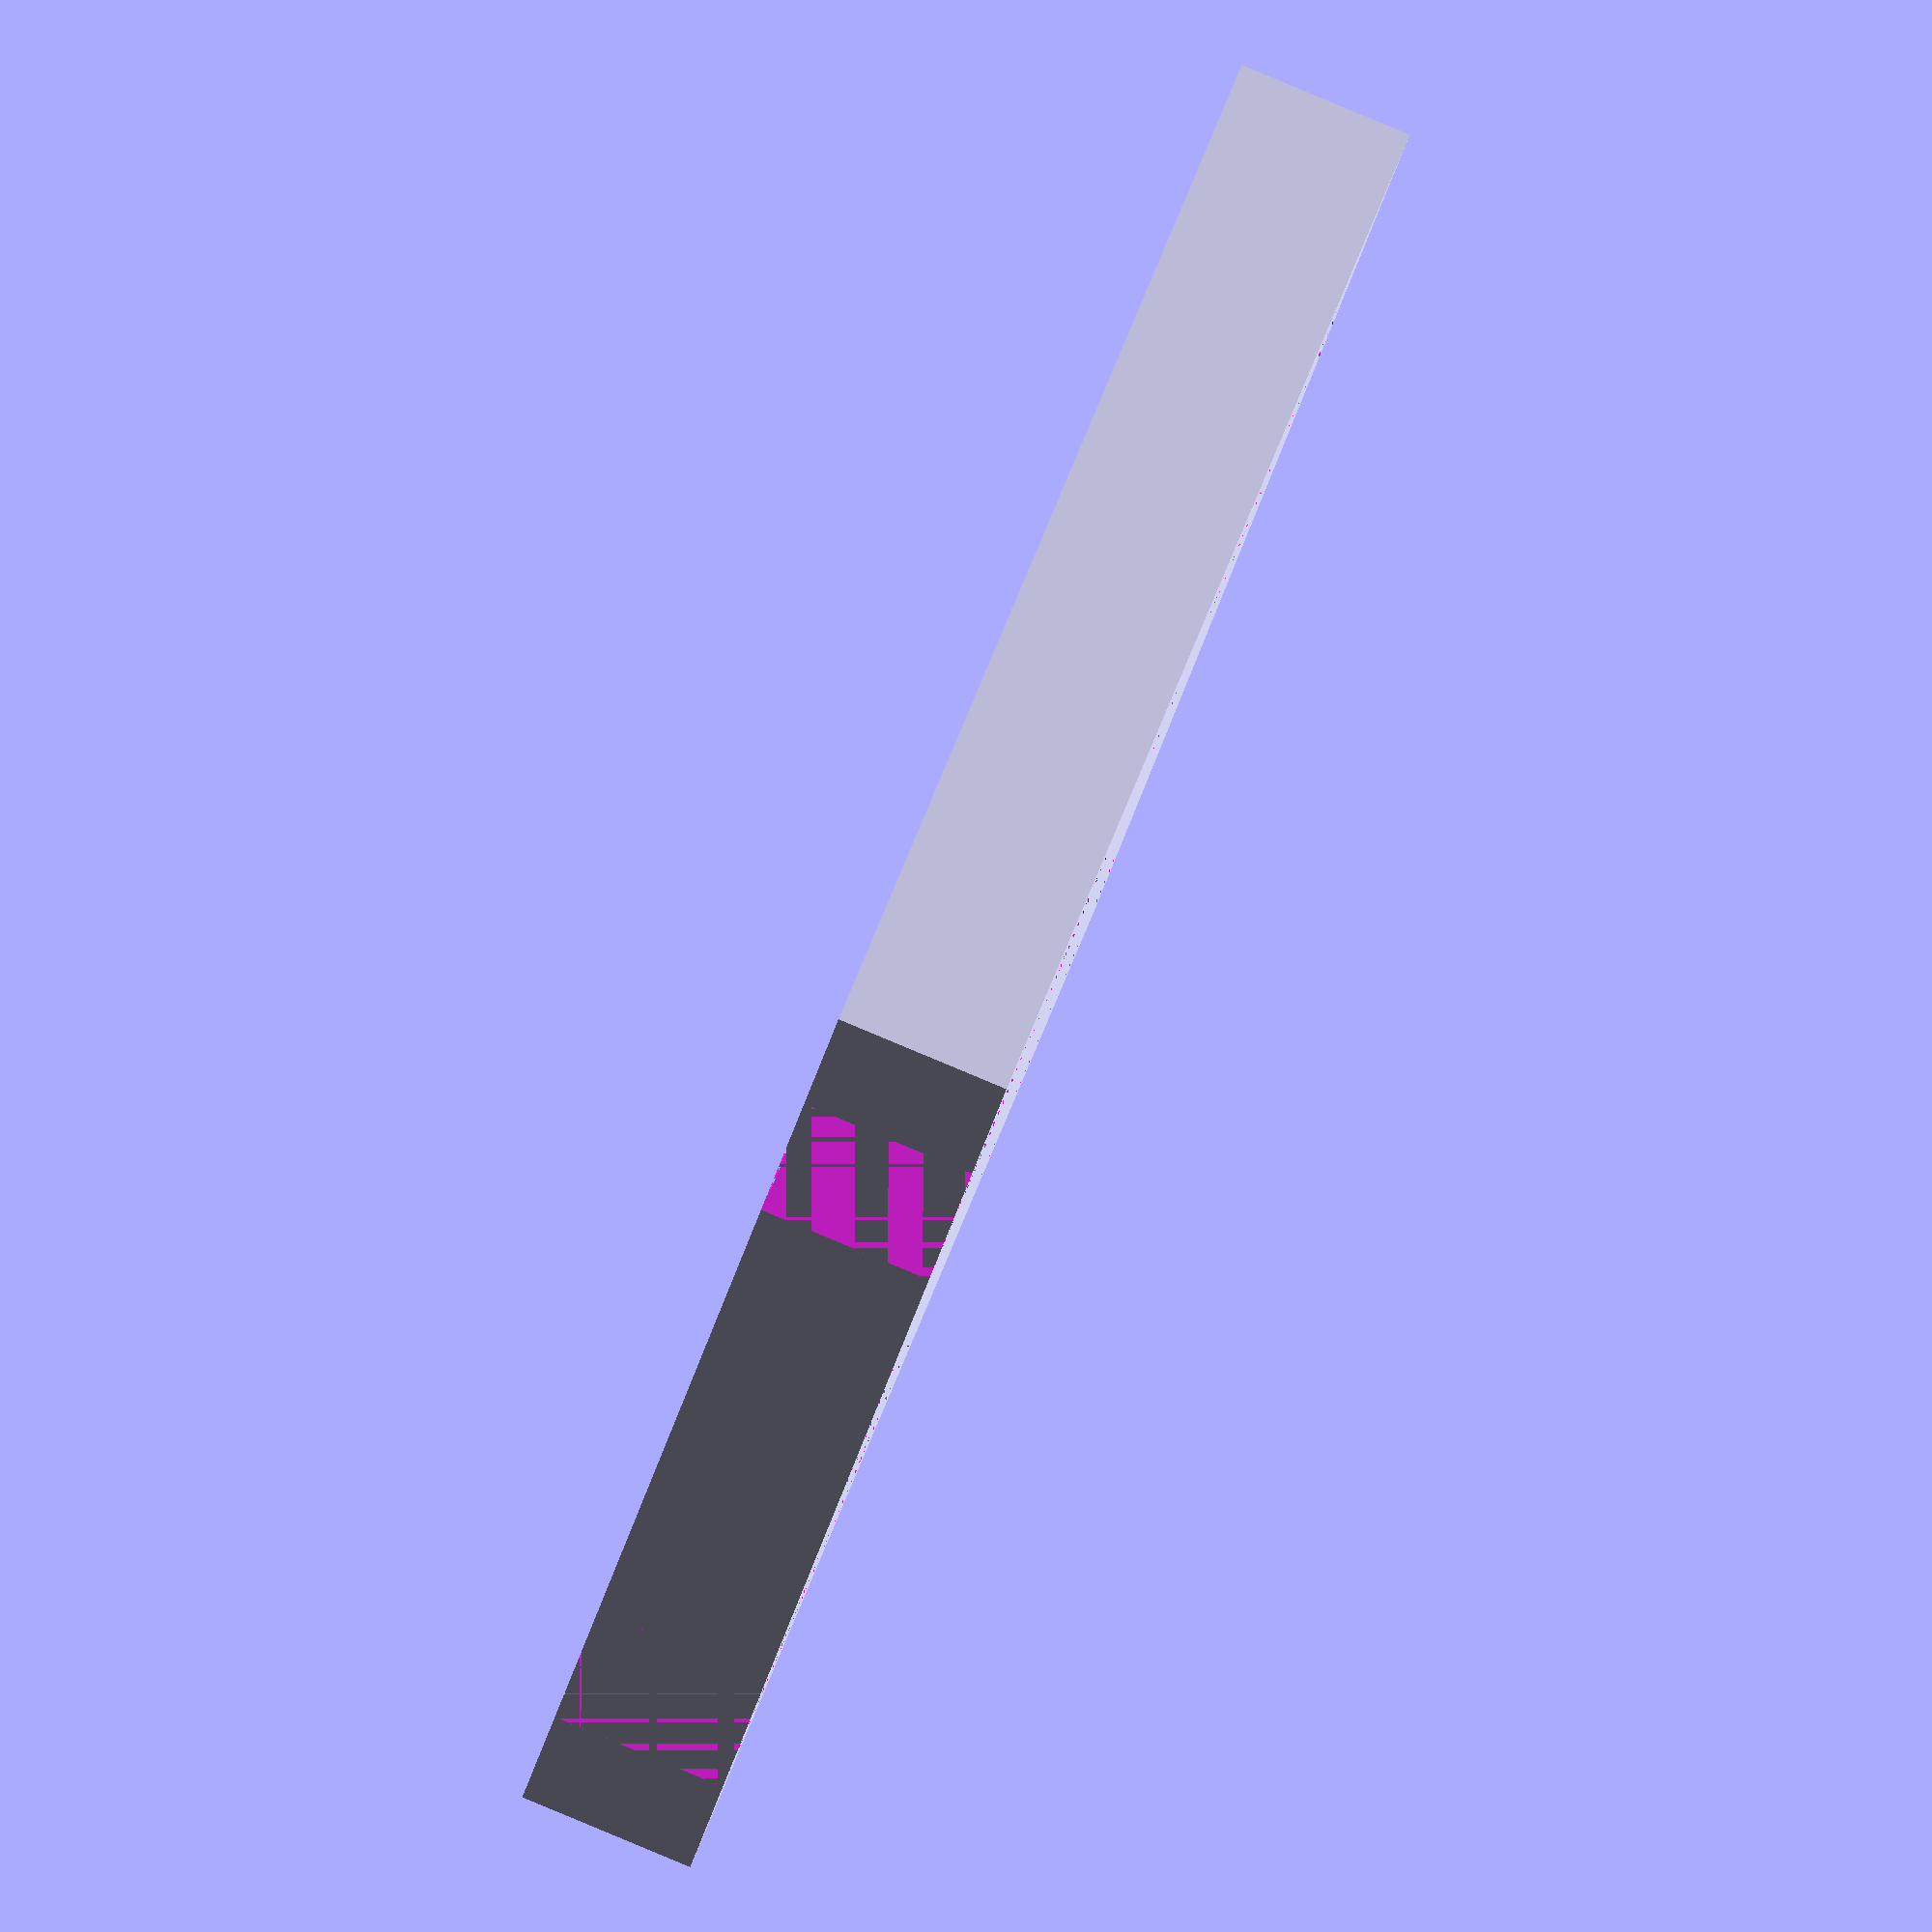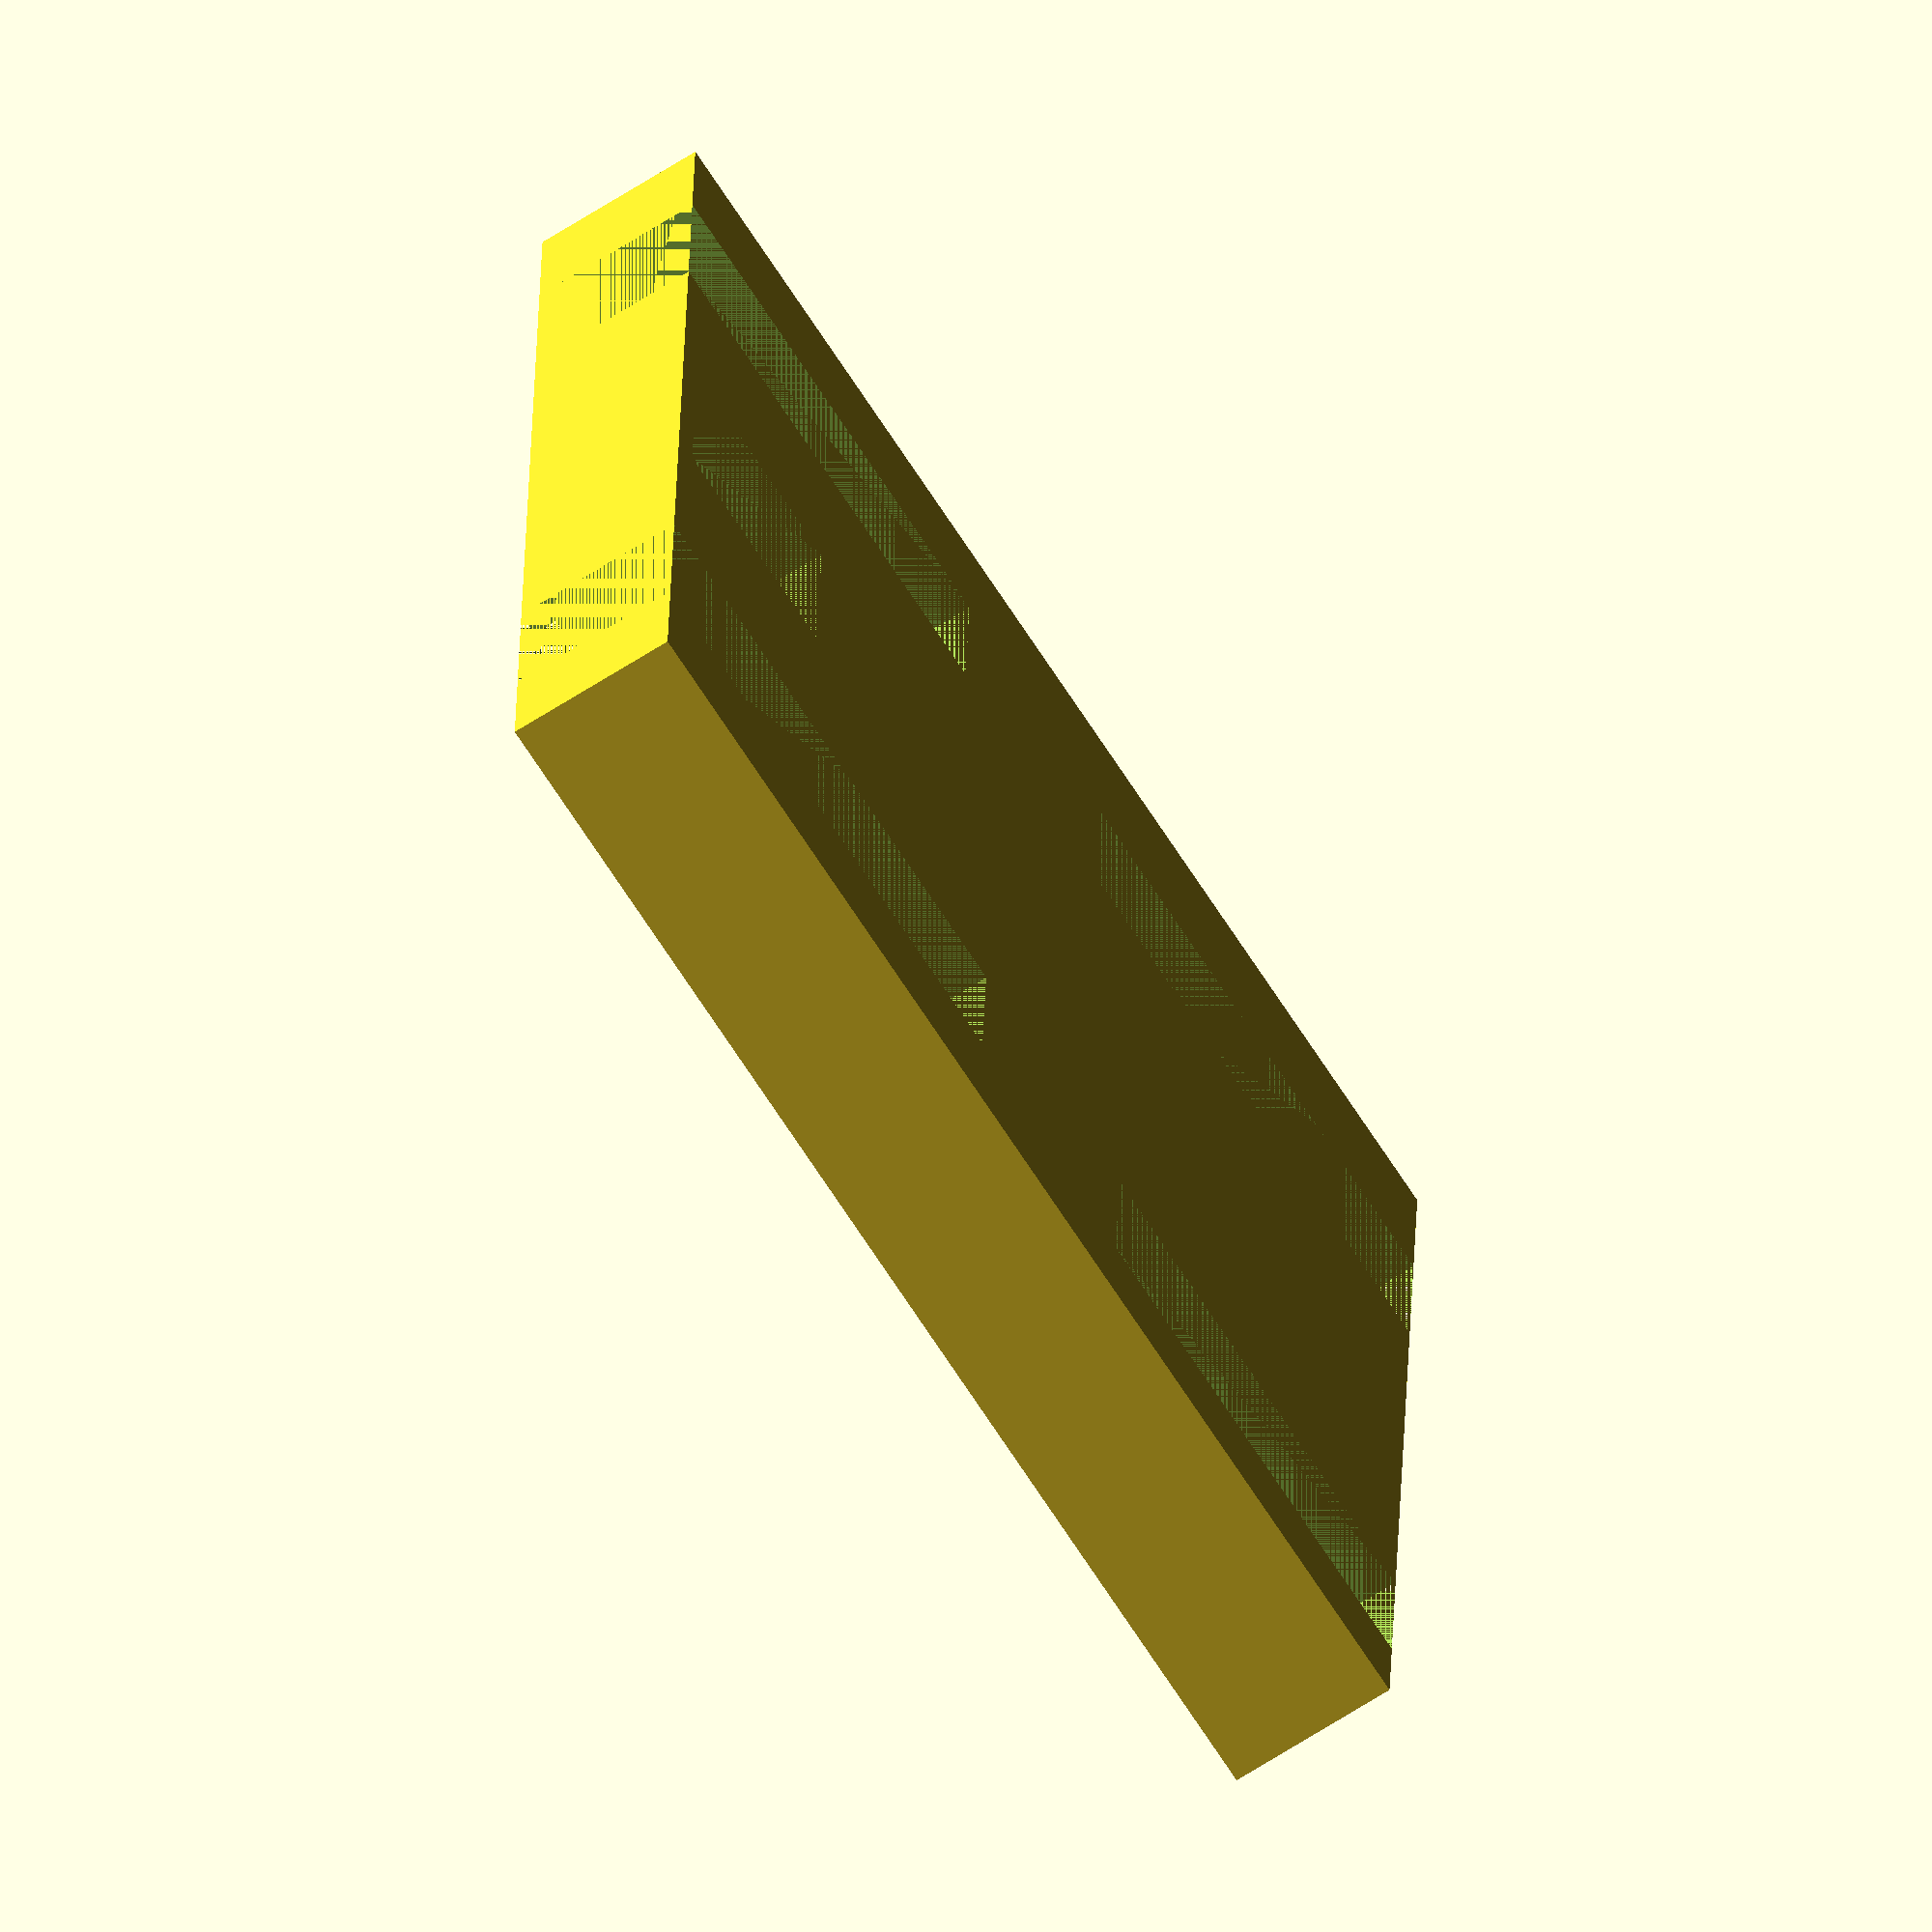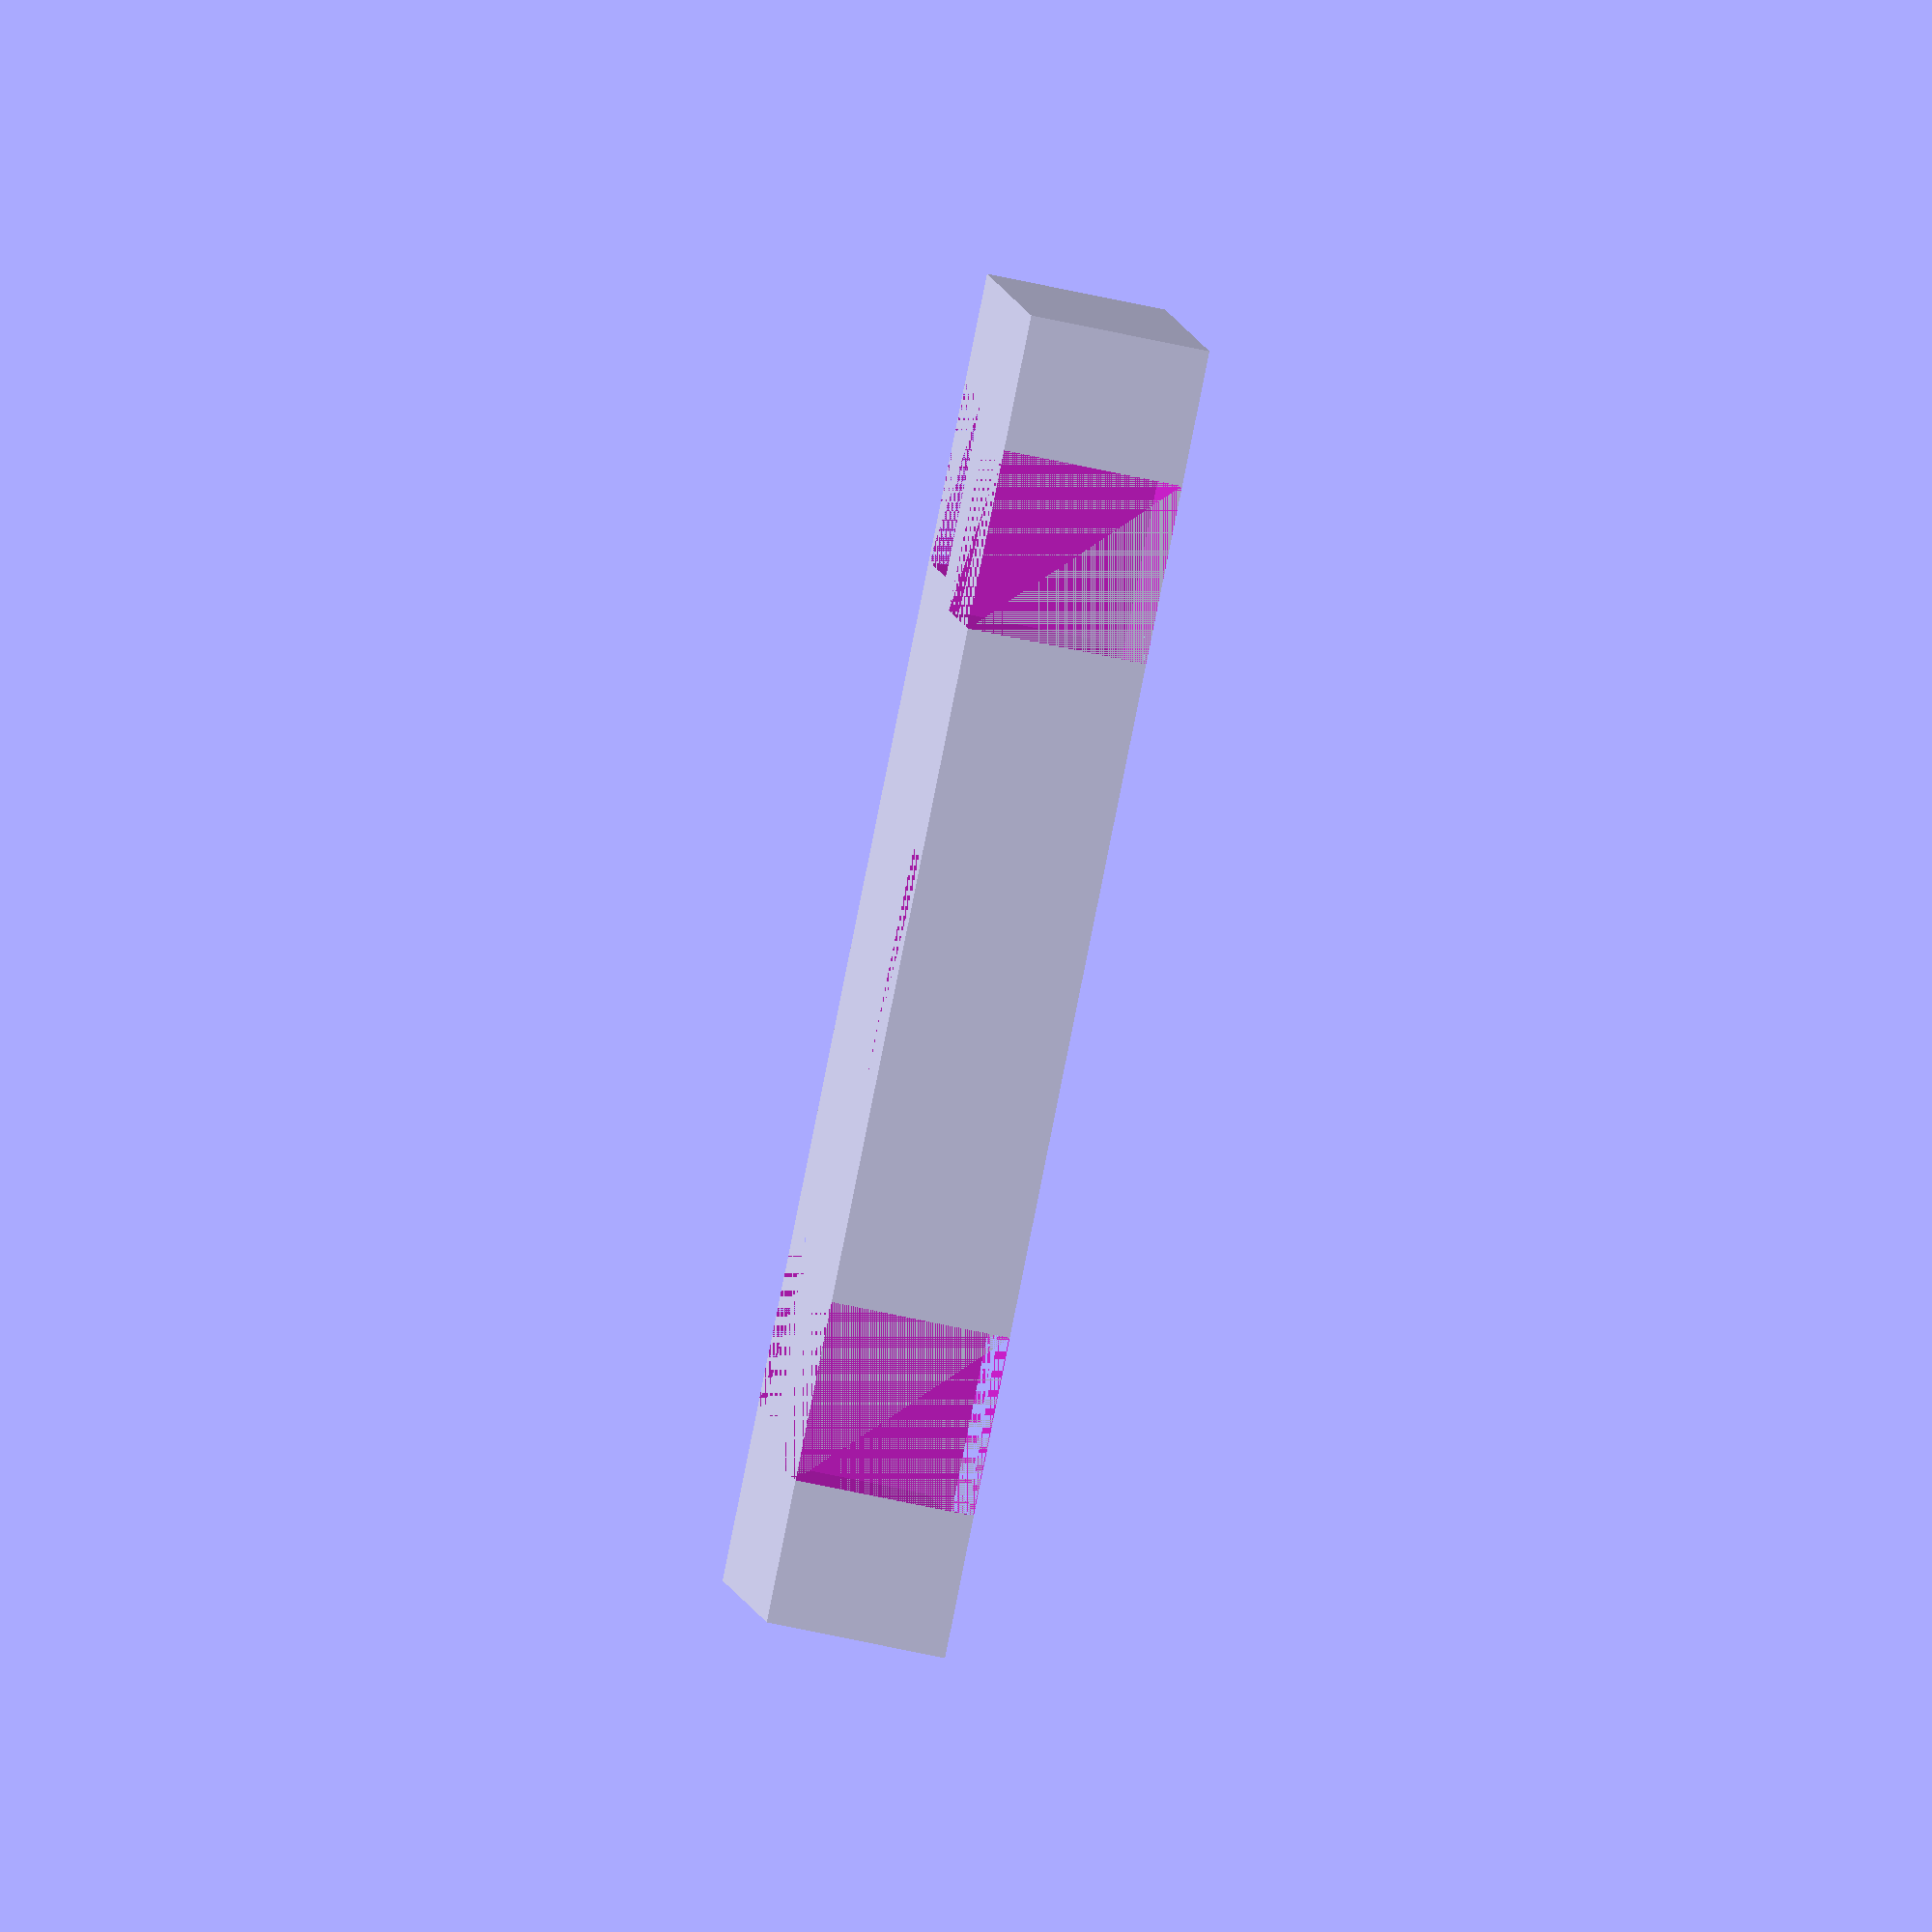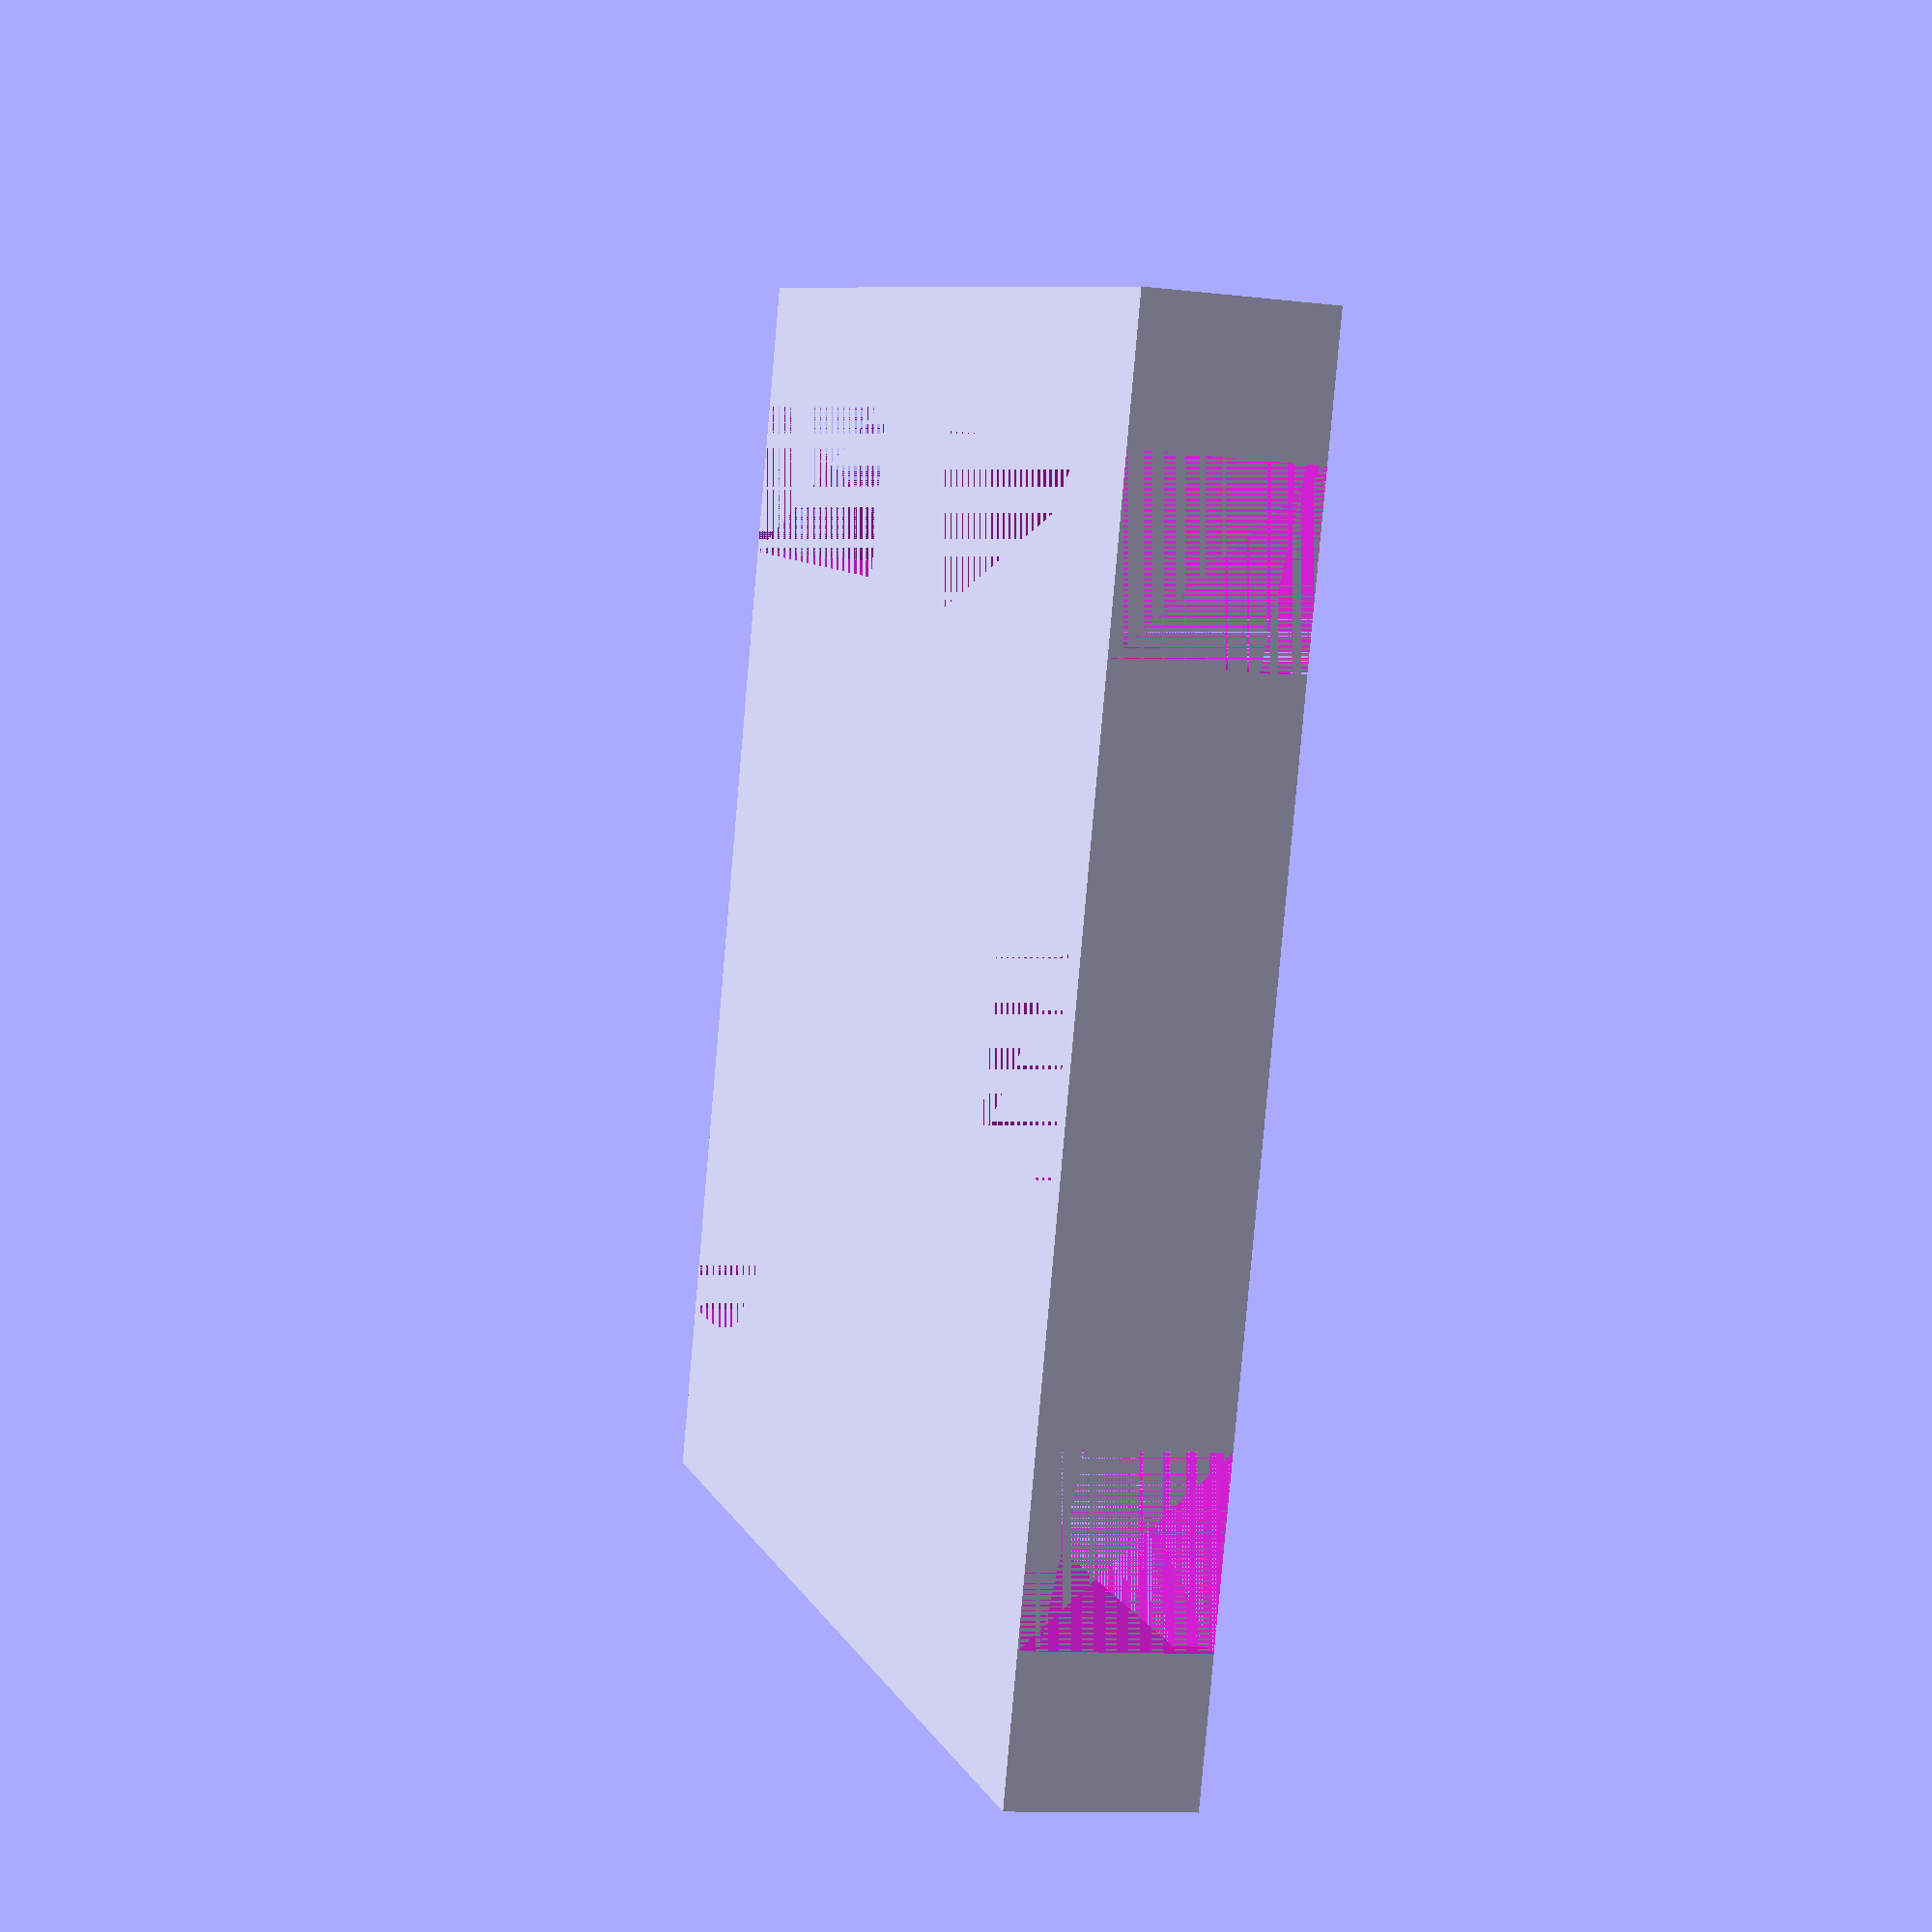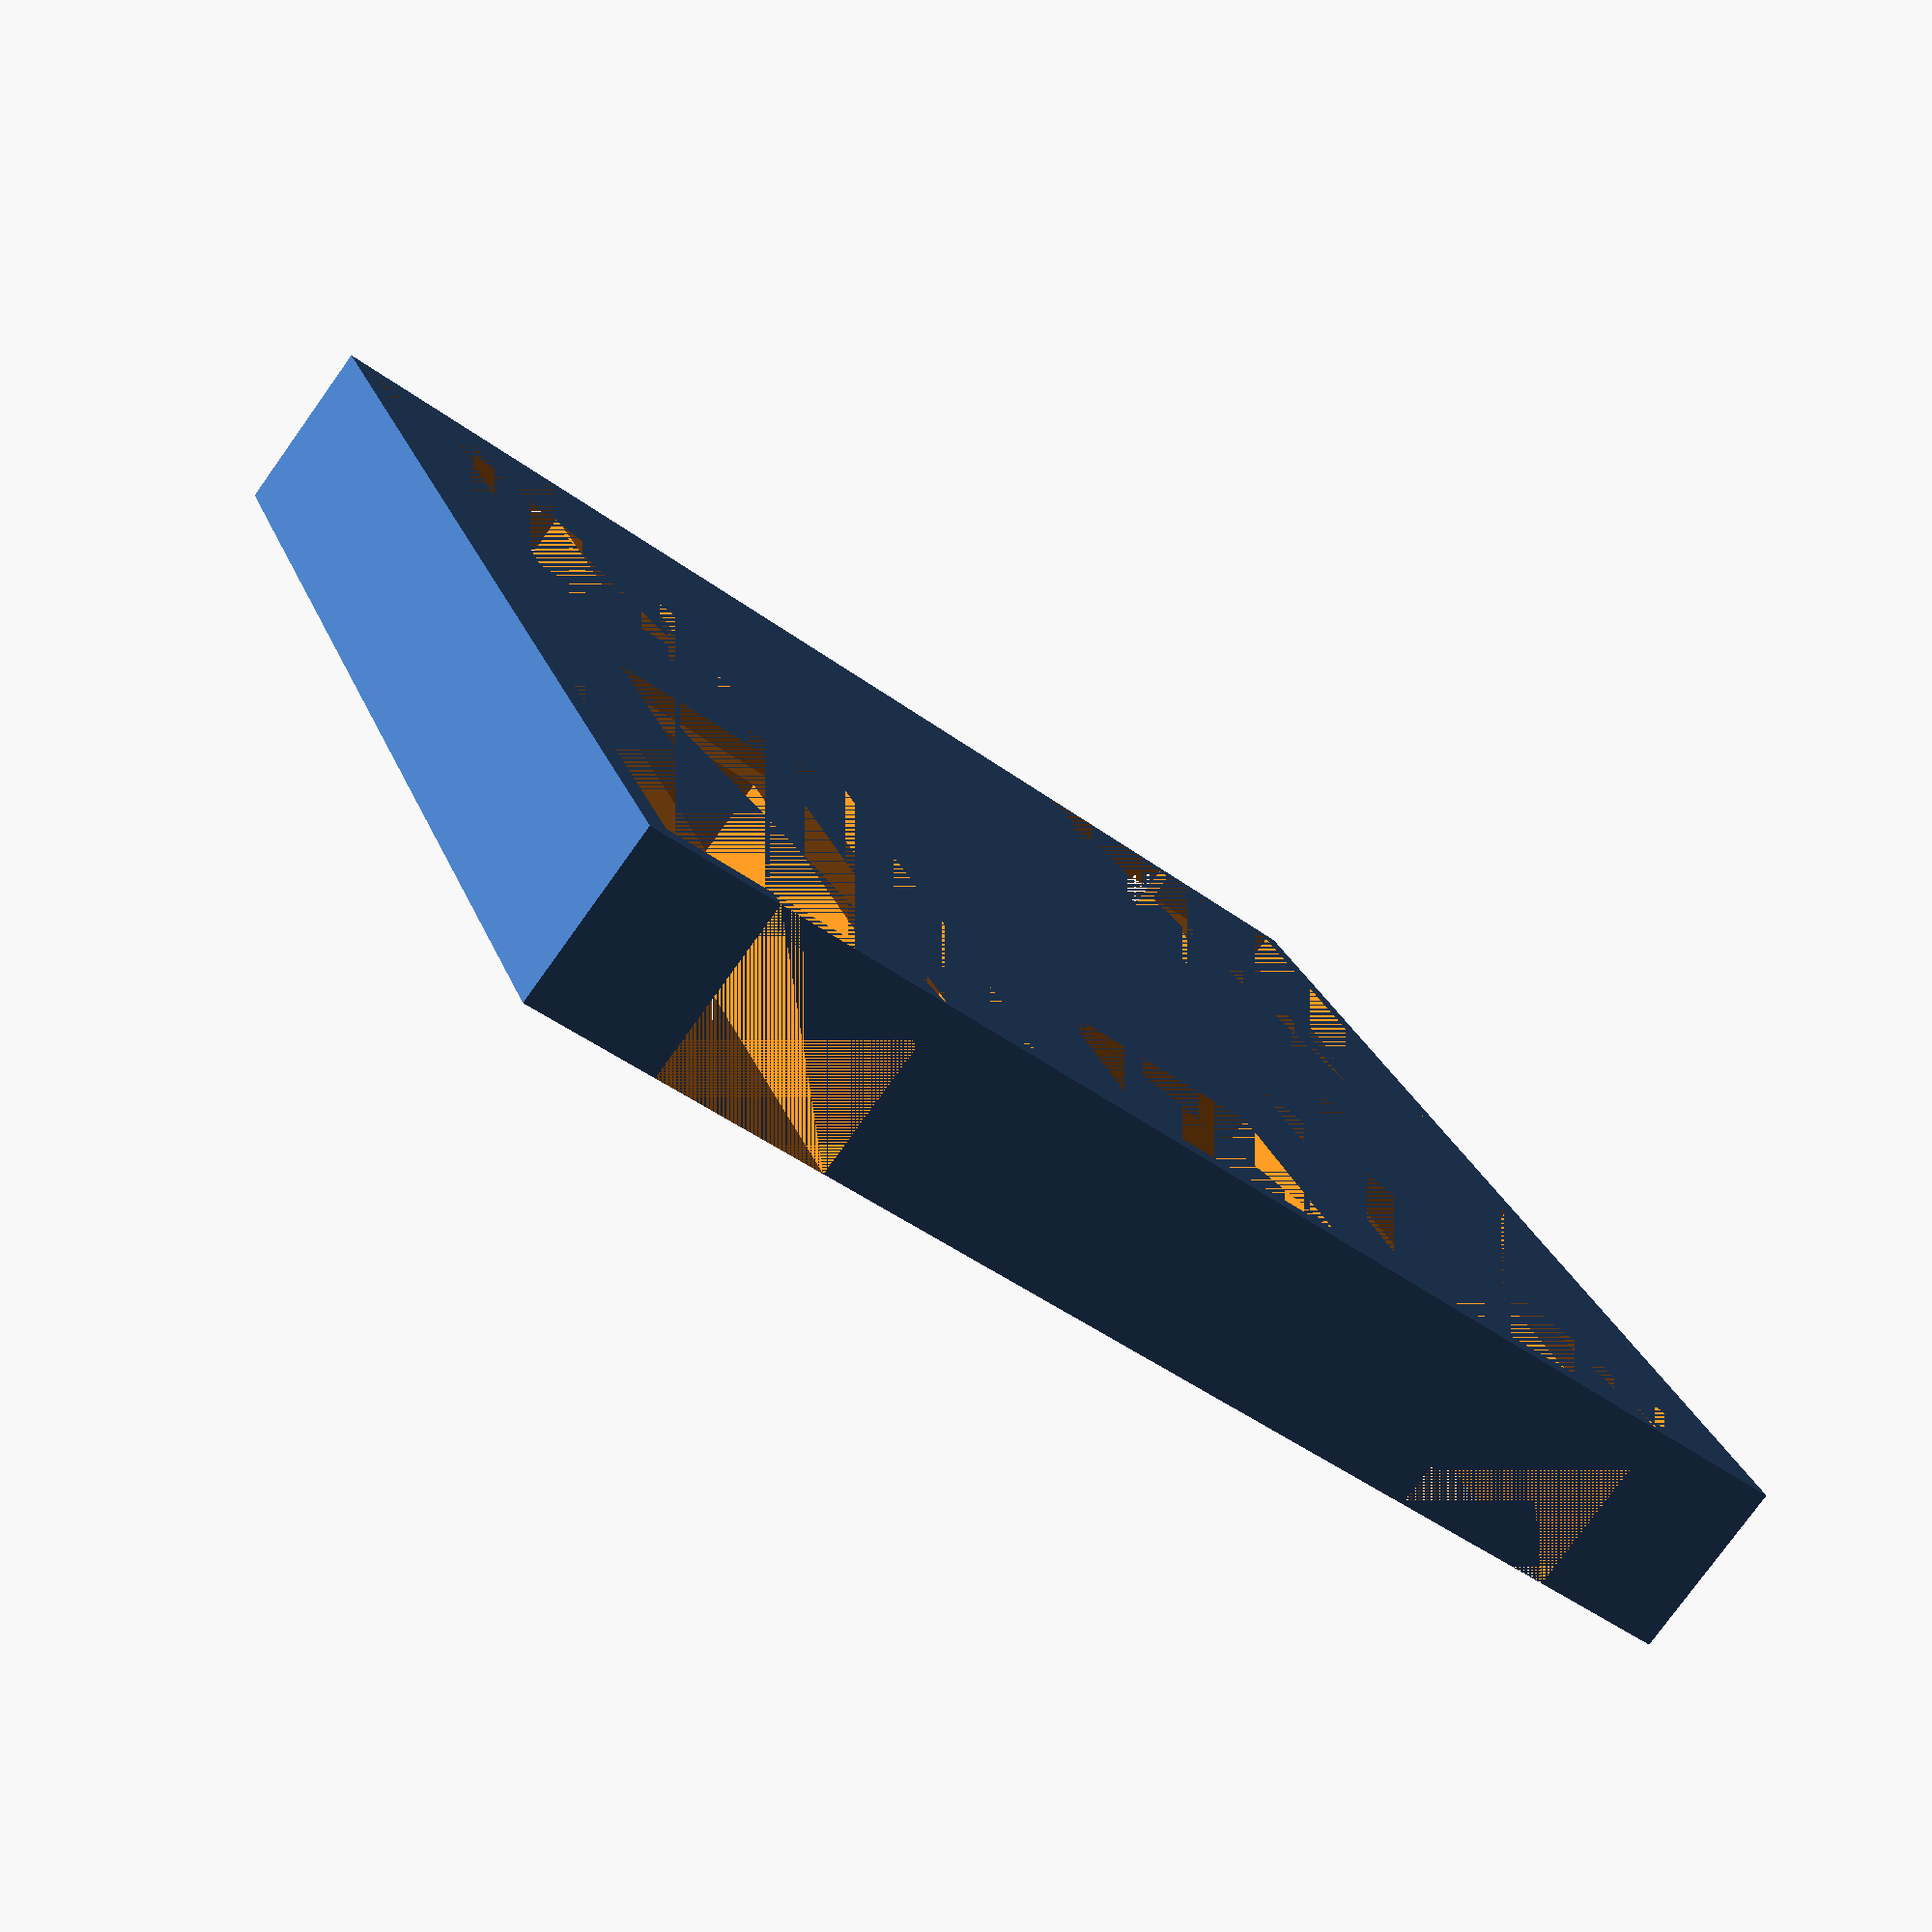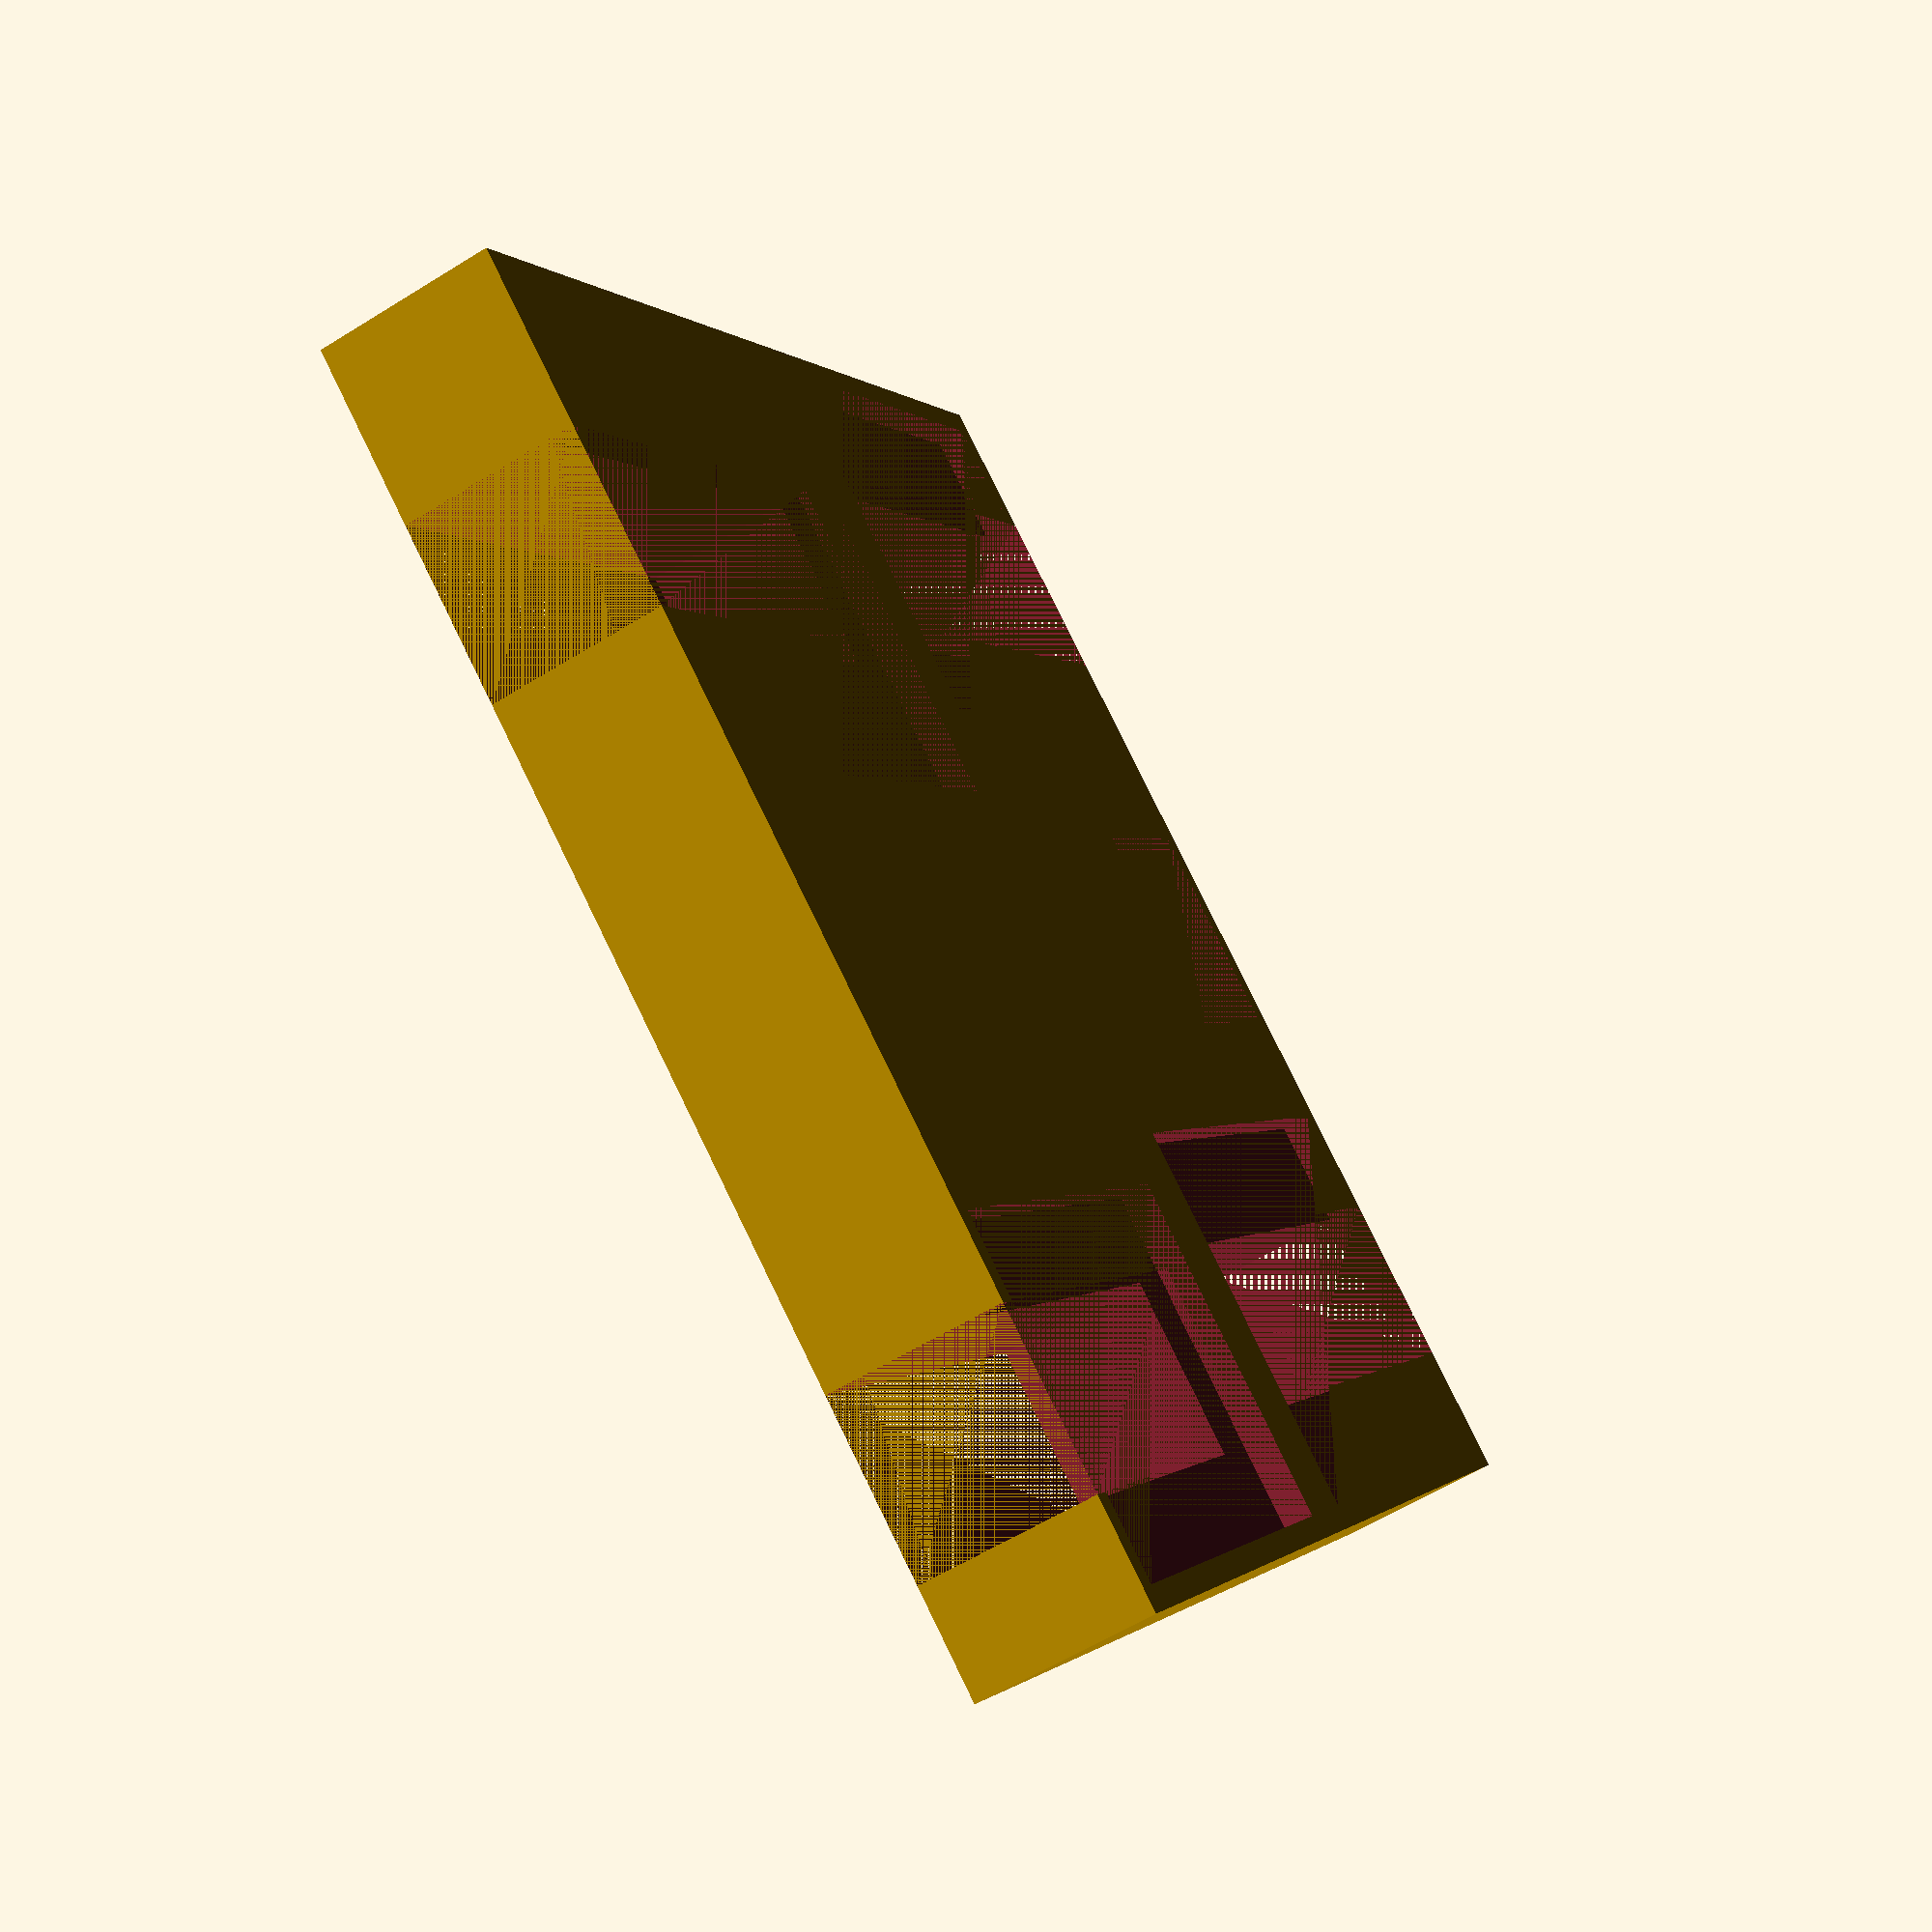
<openscad>
length = 110;
width = 110;
height = 15;

//Based on magnet size:
magnetBaseInnerDiameter = 19;
magnetHeight = 4.0;

//        winged horror 52.02 x 39.65
//		bandit commander 45.08 x 28.41
//		the betrayer 45.22 x 33.91
//		The colorless 50.55 x 32.70

token1Width = 52.02 + 1;
token1Length = 39.65 + 1;
token1Height = 2 + .5;
token1SquareLipWidthRemainder = token1Length - 15;
token1SquareLipLengthRemainder = 4;

token3Width = 45.08 + 1;
token3Length = 28.41 + 1;
token3Height = 2 + .5;
token3SquareLipWidthRemainder = token3Length - 15;
token3SquareLipLengthRemainder = 4;

token4Width = 45.22 + 1;
token4Length = 33.91 + 1;
token4Height = 2 + .5;
token4SquareLipWidthRemainder = token4Length - 15;
token4SquareLipLengthRemainder = 4;

token6Width = 50.55 + 1;
token6Length = 32.70 + 1;
token6Height = 2 + .5;
token6SquareLipWidthRemainder = token6Length - 15;
token6SquareLipLengthRemainder = 4;

spaceBetweenCircles = 2;
wallThickness = spaceBetweenCircles;



difference(){
    cube([length, width, height]);


//----------------------------------
translate(
        [
            wallThickness,
            wallThickness,
            height - token1Height
        ])
        cube([token1Length,token1Width, token1Height]);
    translate([
        wallThickness + token1SquareLipWidthRemainder/2,
        0,
        0])
        cube([
            token1Length - token1SquareLipWidthRemainder,
            token1Width - token1SquareLipLengthRemainder,
            height]);

            
translate(
        [
            length - (wallThickness + token3Length),
            wallThickness,
            height - token3Height
        ])
        cube([token3Length,token3Width, token3Height]);
    translate([
        length - (wallThickness + token3Length) + token3SquareLipWidthRemainder/2,
        0,
        0])
        cube([
            token3Length - token3SquareLipWidthRemainder,
            token3Width - token3SquareLipLengthRemainder,
            height]);

            
//---------------------------------------------------------------------
    
    translate(
        [
            wallThickness,
            width - (wallThickness + token4Width),
            height - token4Height
        ])
        cube([token4Length,token4Width, token4Height]);
    translate([
        wallThickness + token4SquareLipWidthRemainder/2,
        width - (token4Width - token4SquareLipLengthRemainder),
        0])
        cube([
            token4Length - token4SquareLipWidthRemainder,
            token4Width - token4SquareLipLengthRemainder,
            height]);
            
    

    translate(
        [
            length - (wallThickness + token6Length),
            width - (wallThickness + token6Width),
            height - token6Height
        ])
        cube([token6Length,token6Width, token6Height]);
    translate([
        length - (wallThickness + token6Length) + token6SquareLipWidthRemainder/2,
        width - (token6Width - token6SquareLipLengthRemainder),
        0])
        cube([
            token6Length - token6SquareLipWidthRemainder,
            token6Width - token6SquareLipLengthRemainder,
            height]);       

//----------------------------------------
   
    translate([length/2 - magnetBaseInnerDiameter/2, length - (wallThickness + magnetBaseInnerDiameter), 0])
        cube([magnetBaseInnerDiameter, magnetBaseInnerDiameter, height]);
        

}





</openscad>
<views>
elev=91.0 azim=231.9 roll=67.4 proj=o view=solid
elev=246.6 azim=267.8 roll=57.2 proj=o view=solid
elev=78.9 azim=189.5 roll=258.4 proj=o view=wireframe
elev=190.9 azim=71.9 roll=286.3 proj=p view=wireframe
elev=258.2 azim=338.9 roll=215.7 proj=p view=wireframe
elev=59.2 azim=35.5 roll=302.6 proj=p view=solid
</views>
